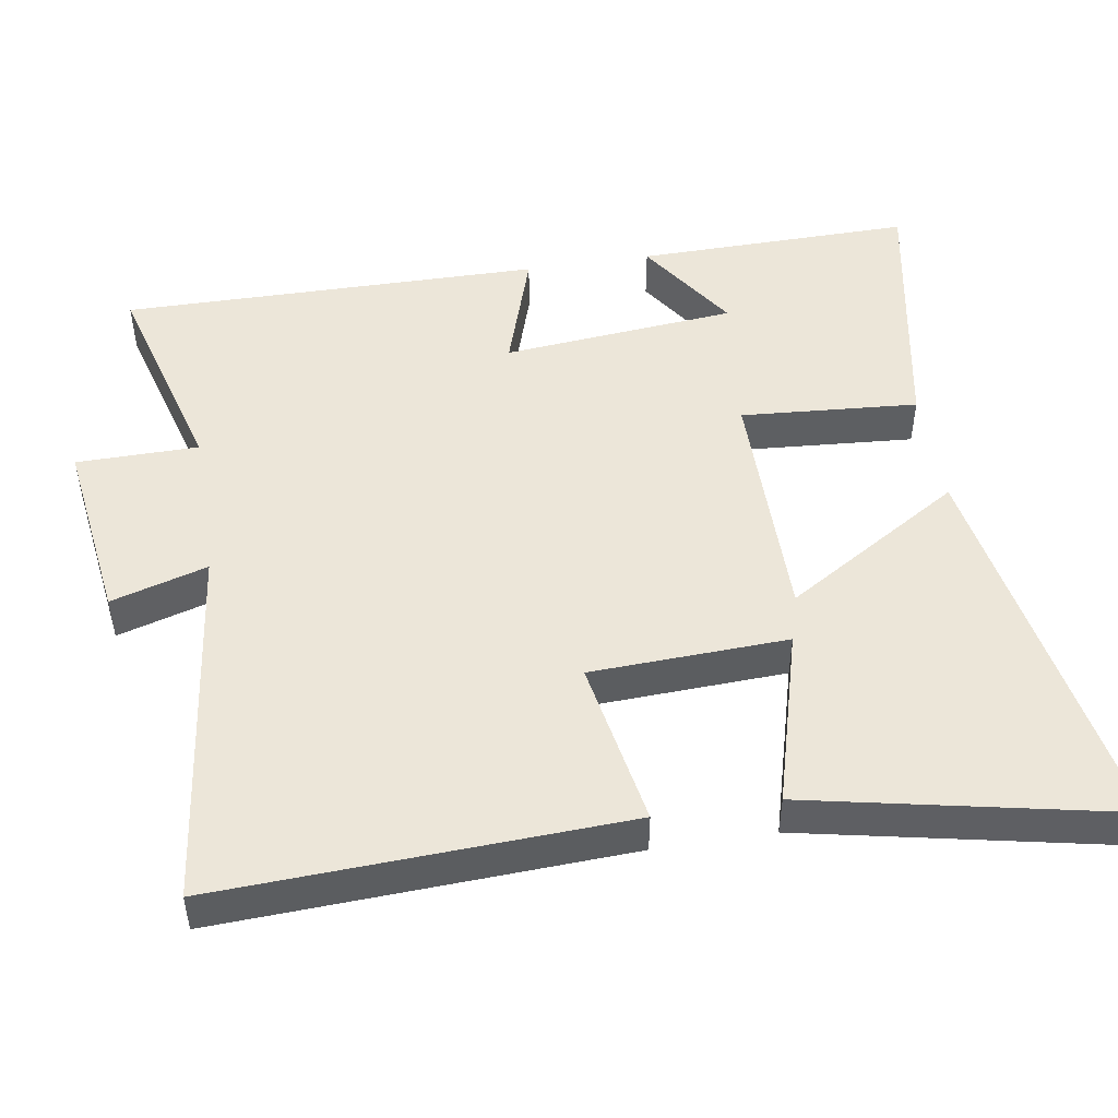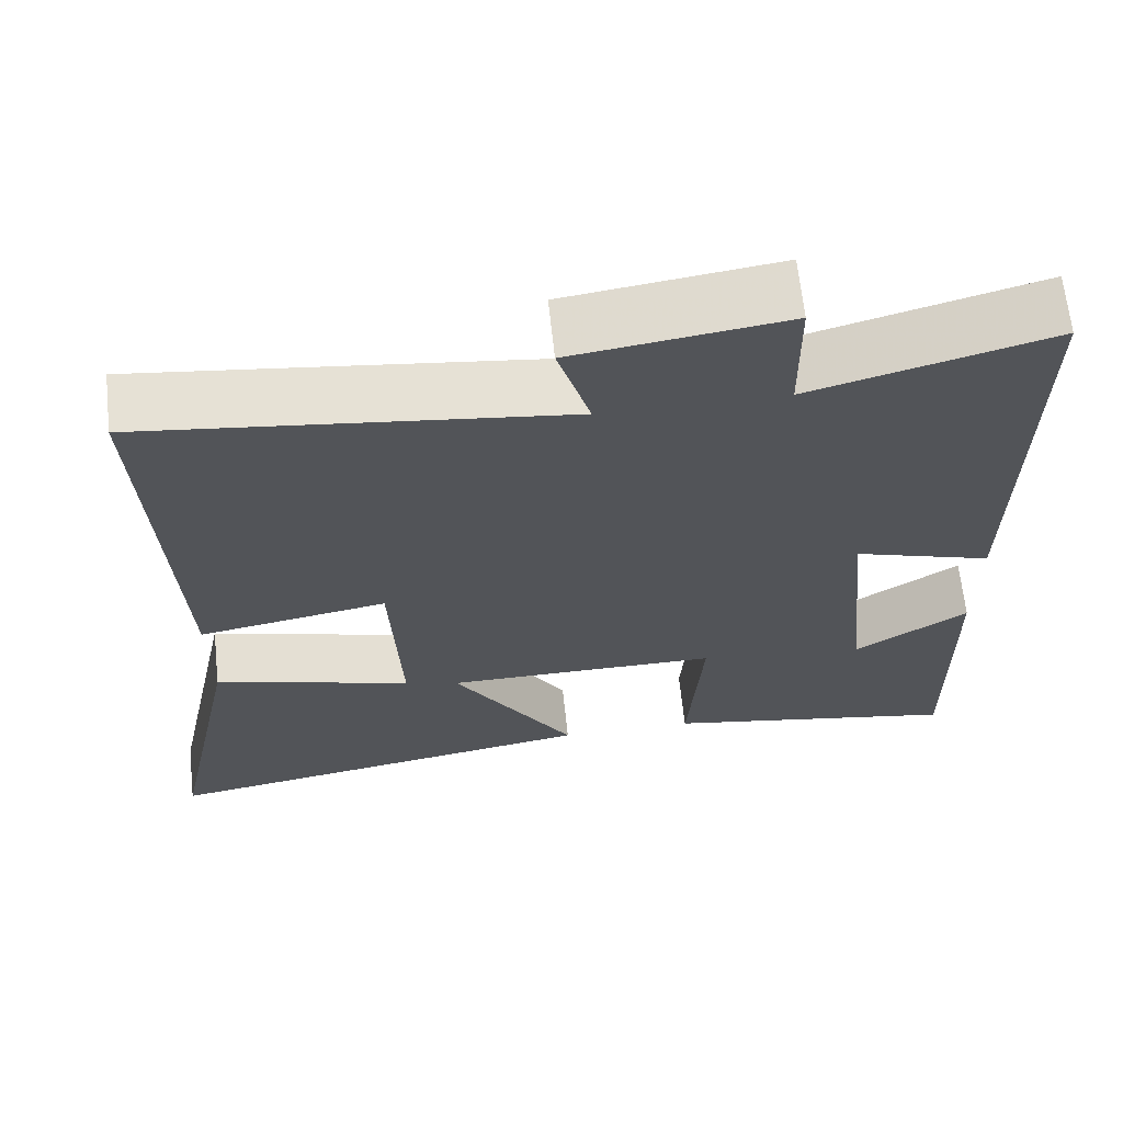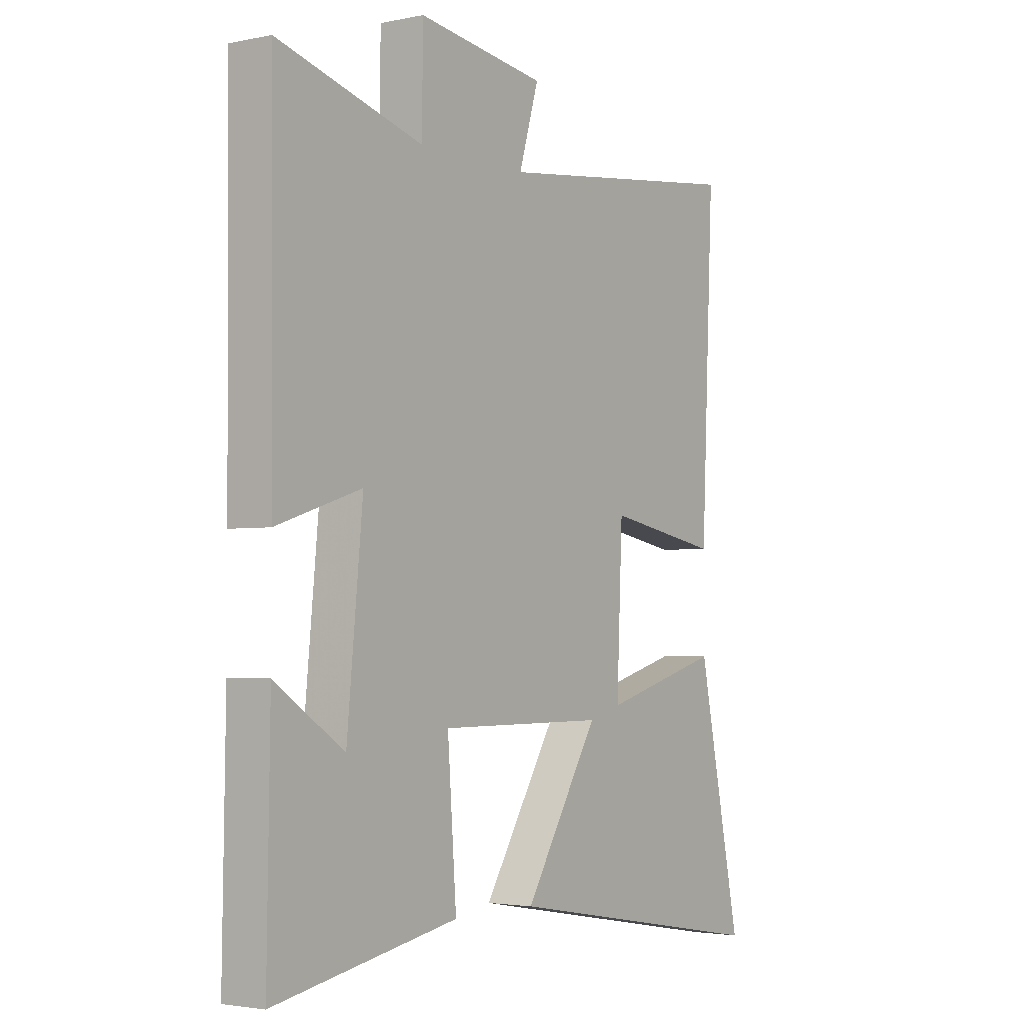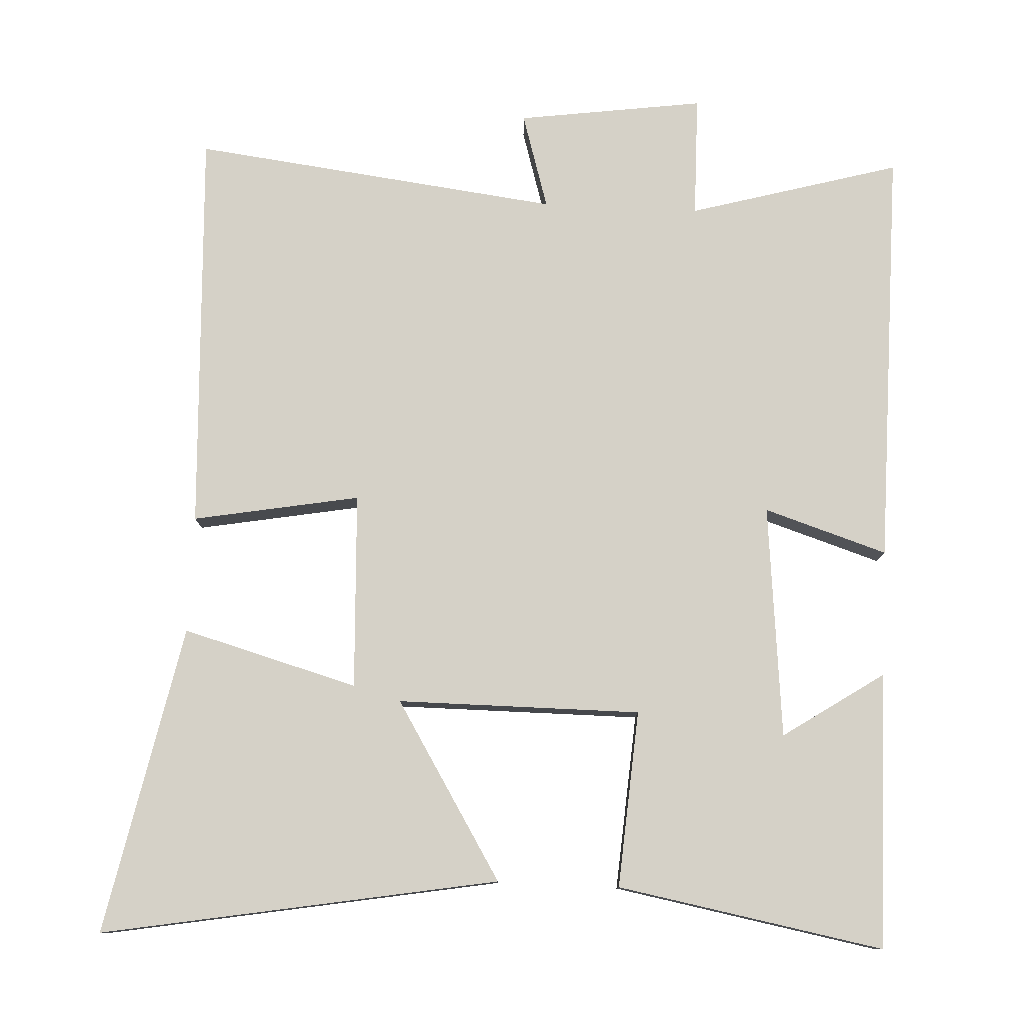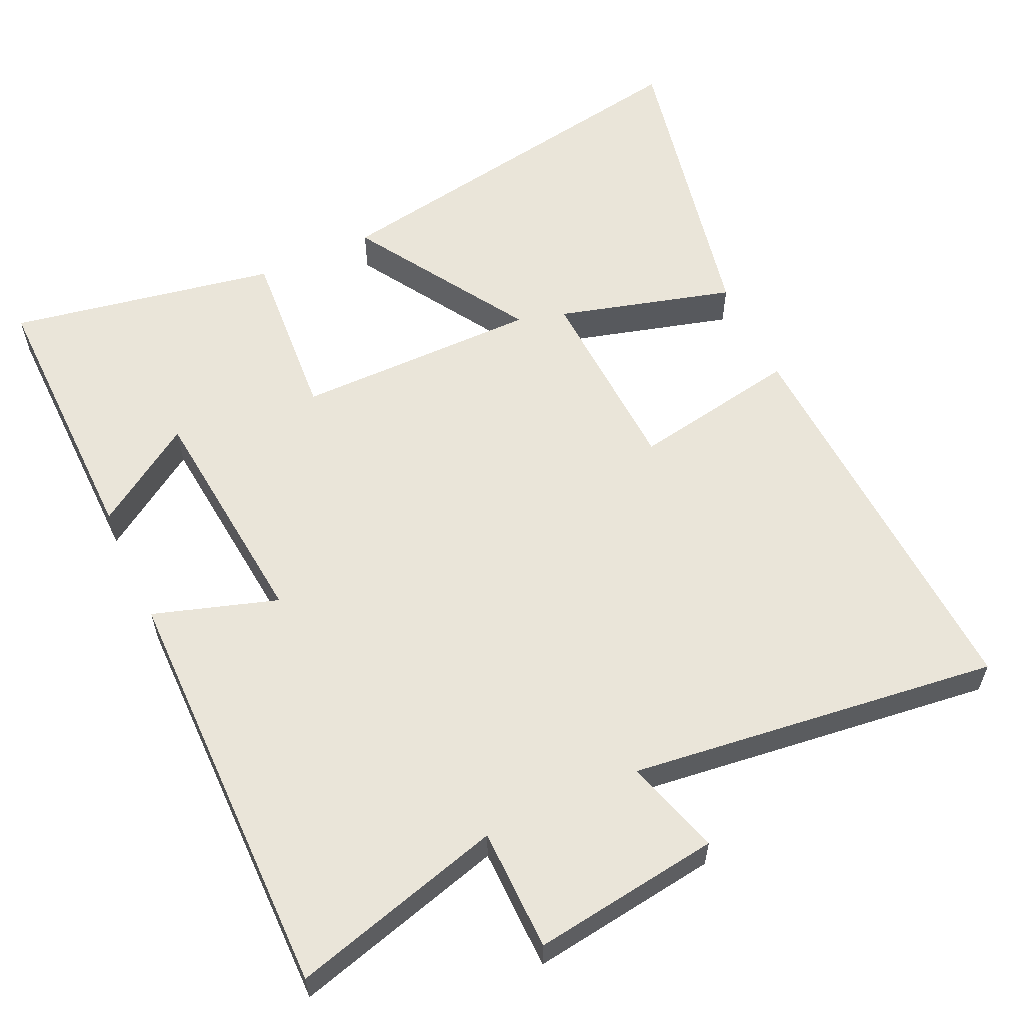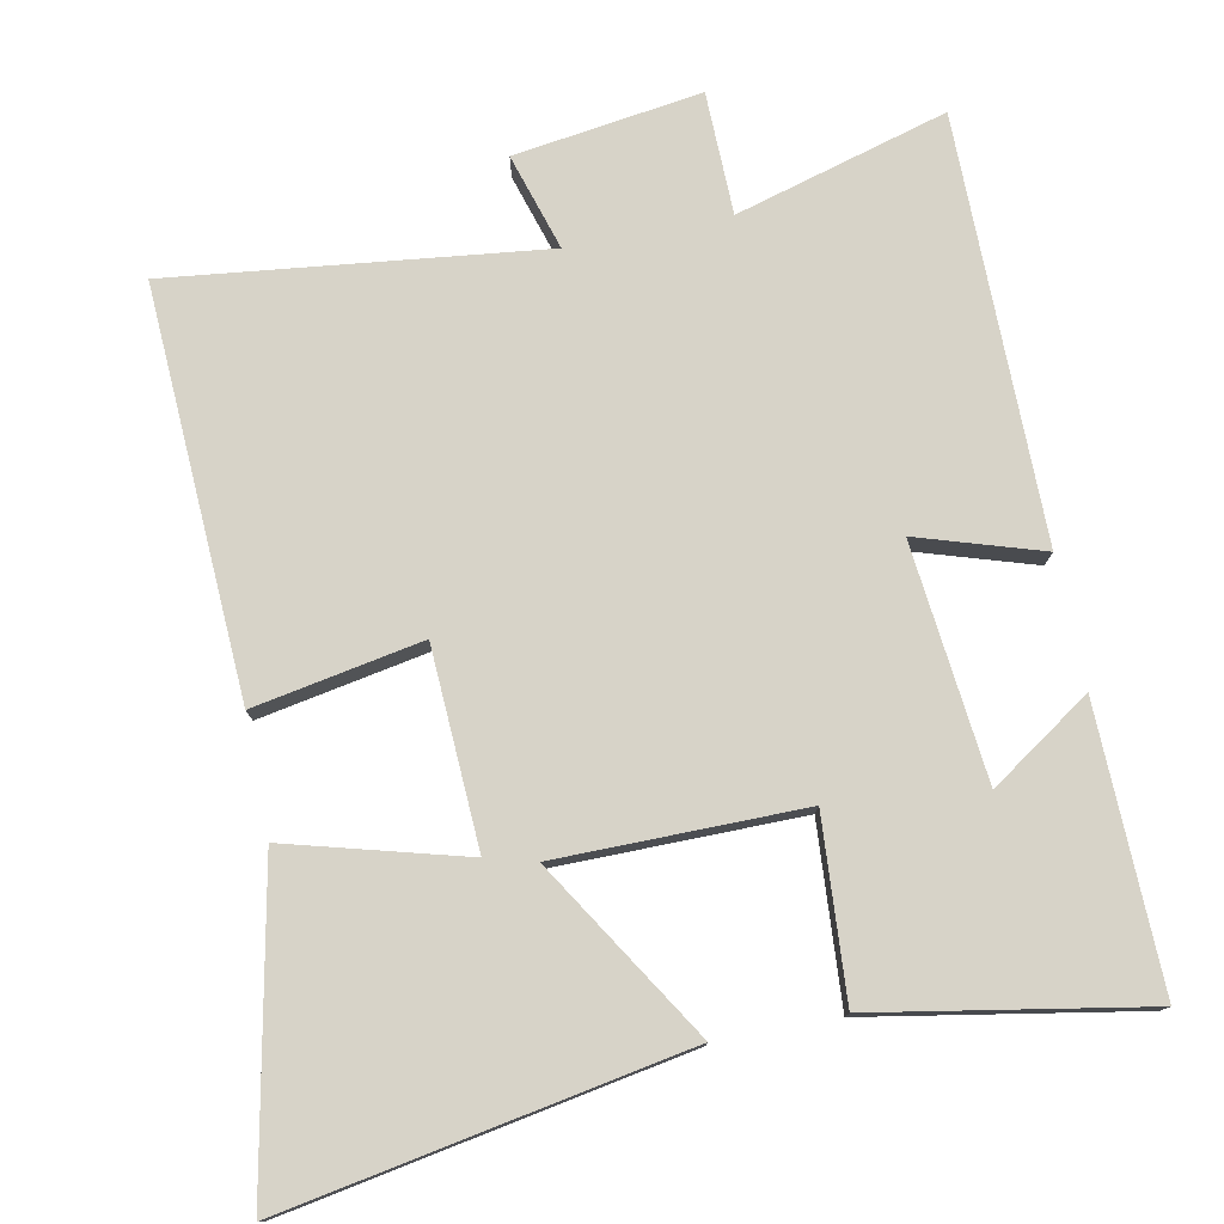
<metadata>
{"format":"obj","ext":"obj","renderer":"f3d","projection":"perspective","resolution":1024,"background":"white","views":[{"elev":48.7,"azim":80.9,"up":"+Y"},{"elev":65.9,"azim":173.9,"up":"+Z"},{"elev":-2.9,"azim":-54.8,"up":"+Z"},{"elev":78.8,"azim":-177.3,"up":"+Y"},{"elev":58.4,"azim":-24.9,"up":"+Y"},{"elev":77.1,"azim":168.5,"up":"+Y"}]}
</metadata>
<code>
v 0.589 0.07 -0.597
v 0.036 0.07 -0.5
v 0.188 0.07 -0.253
v -0.152 0.07 -0.253
v -0.134 0.07 -0.5
v -0.506 0.07 -0.568
v -0.5 0.07 -0.183
v -0.36 0.07 -0.276
v -0.328 0.07 0.05
v -0.5 0.07 -0.005
v -0.504 0.07 0.582
v -0.21 0.07 0.5
v -0.208 0.07 0.67
v 0.052 0.07 0.634
v 0.012 0.07 0.5
v 0.526 0.07 0.563
v 0.5 0.07 -0.002
v 0.267 0.07 0.04
v 0.255 0.07 -0.234
v 0.5 0.07 -0.166
v 0.589 0 -0.597
v 0.036 0 -0.5
v 0.188 0 -0.253
v -0.152 0 -0.253
v -0.134 0 -0.5
v -0.506 0 -0.568
v -0.5 0 -0.183
v -0.36 0 -0.276
v -0.328 0 0.05
v -0.5 0 -0.005
v -0.504 0 0.582
v -0.21 0 0.5
v -0.208 0 0.67
v 0.052 0 0.634
v 0.012 0 0.5
v 0.526 0 0.563
v 0.5 0 -0.002
v 0.267 0 0.04
v 0.255 0 -0.234
v 0.5 0 -0.166
f 1 2 3
f 20 1 3
f 19 20 3
f 18 19 3 4
f 15 16 17 18
f 15 18 4
f 12 13 14 15
f 12 15 4
f 9 10 11 12
f 12 4 5
f 9 12 5
f 8 9 5
f 5 6 7 8
f 23 22 21
f 23 21 40
f 23 40 39
f 24 23 39 38
f 38 37 36 35
f 24 38 35
f 35 34 33 32
f 24 35 32
f 32 31 30 29
f 25 24 32
f 25 32 29
f 25 29 28
f 28 27 26 25
f 1 21 22 2
f 2 22 23 3
f 3 23 24 4
f 4 24 25 5
f 5 25 26 6
f 6 26 27 7
f 7 27 28 8
f 8 28 29 9
f 9 29 30 10
f 10 30 31 11
f 11 31 32 12
f 12 32 33 13
f 13 33 34 14
f 14 34 35 15
f 15 35 36 16
f 16 36 37 17
f 17 37 38 18
f 18 38 39 19
f 19 39 40 20
f 20 40 21 1

</code>
